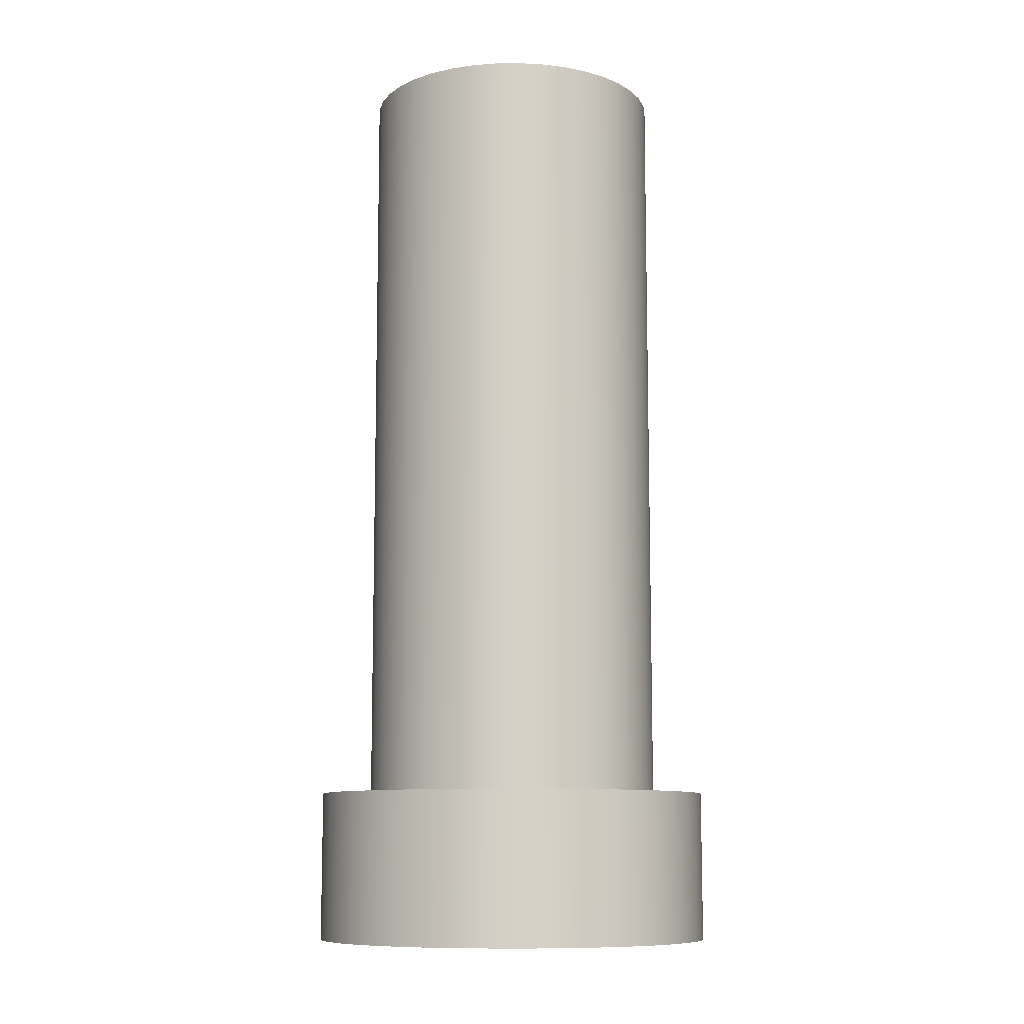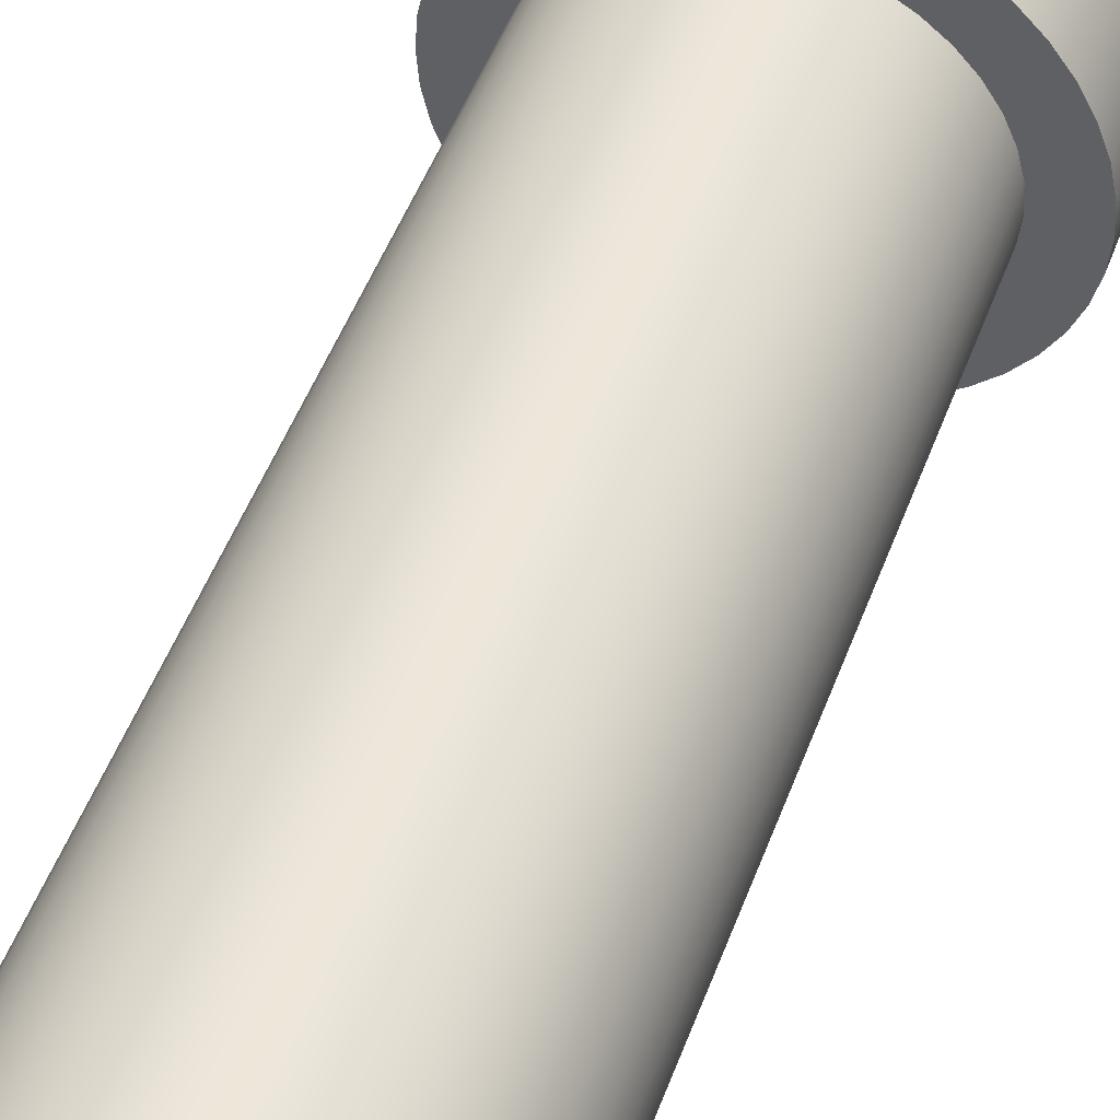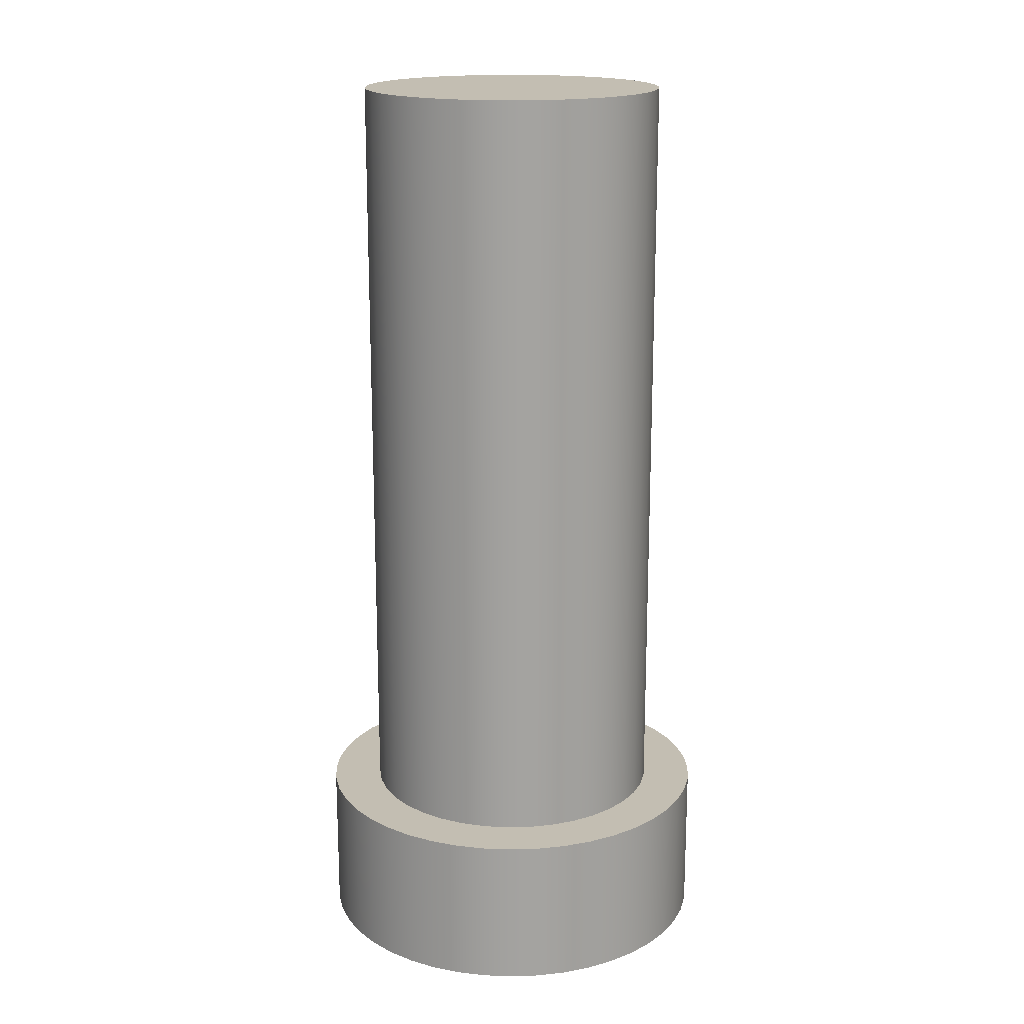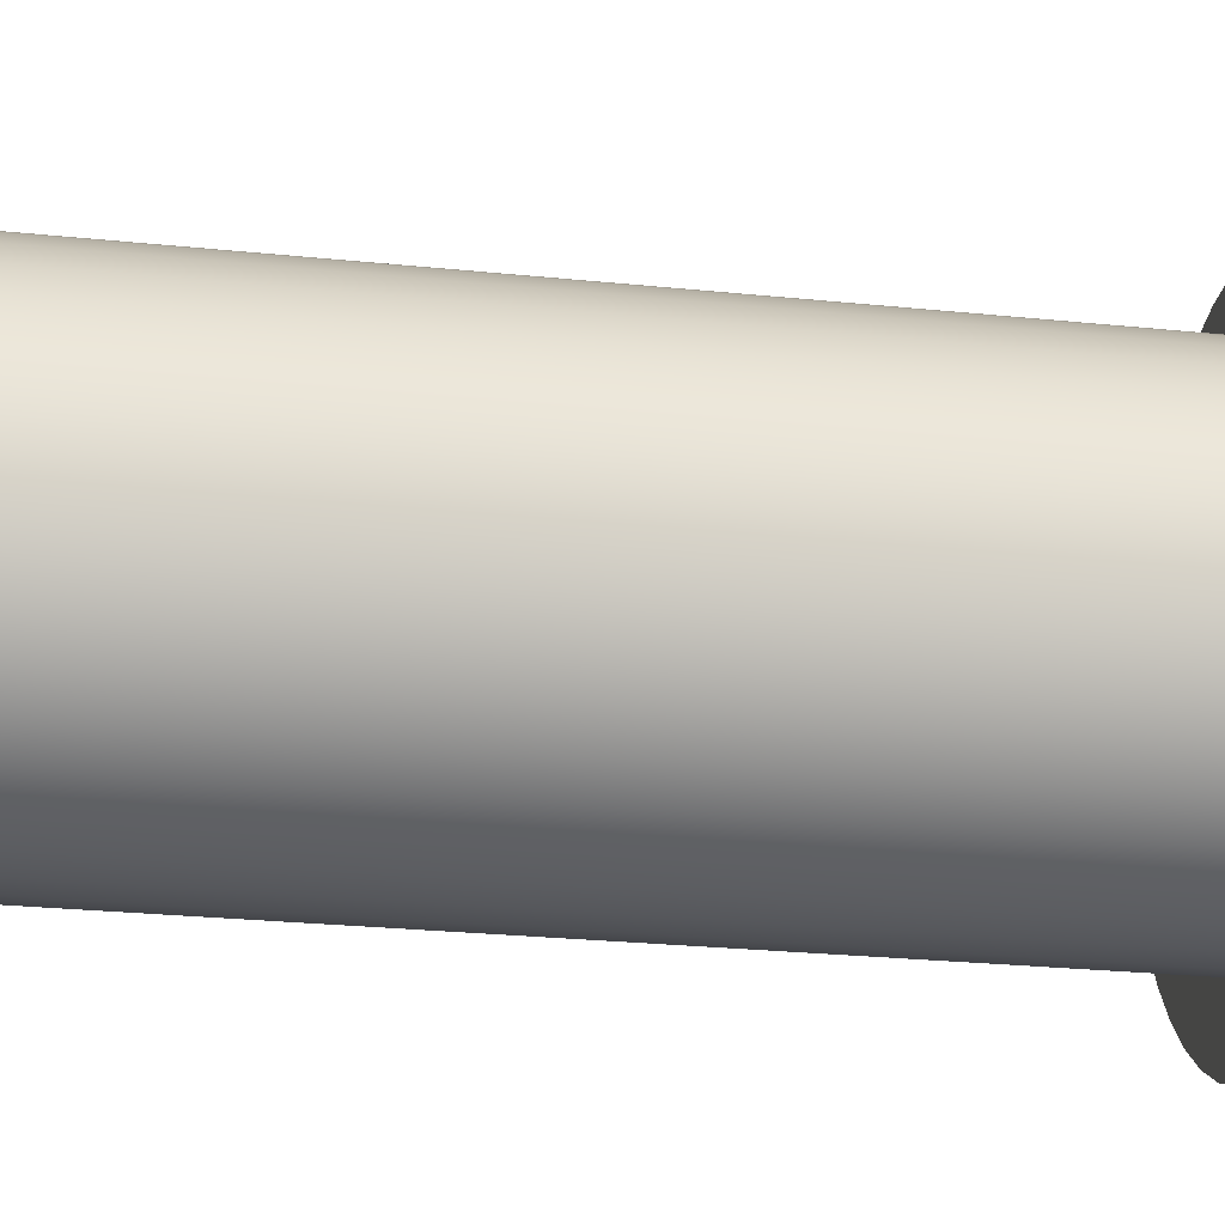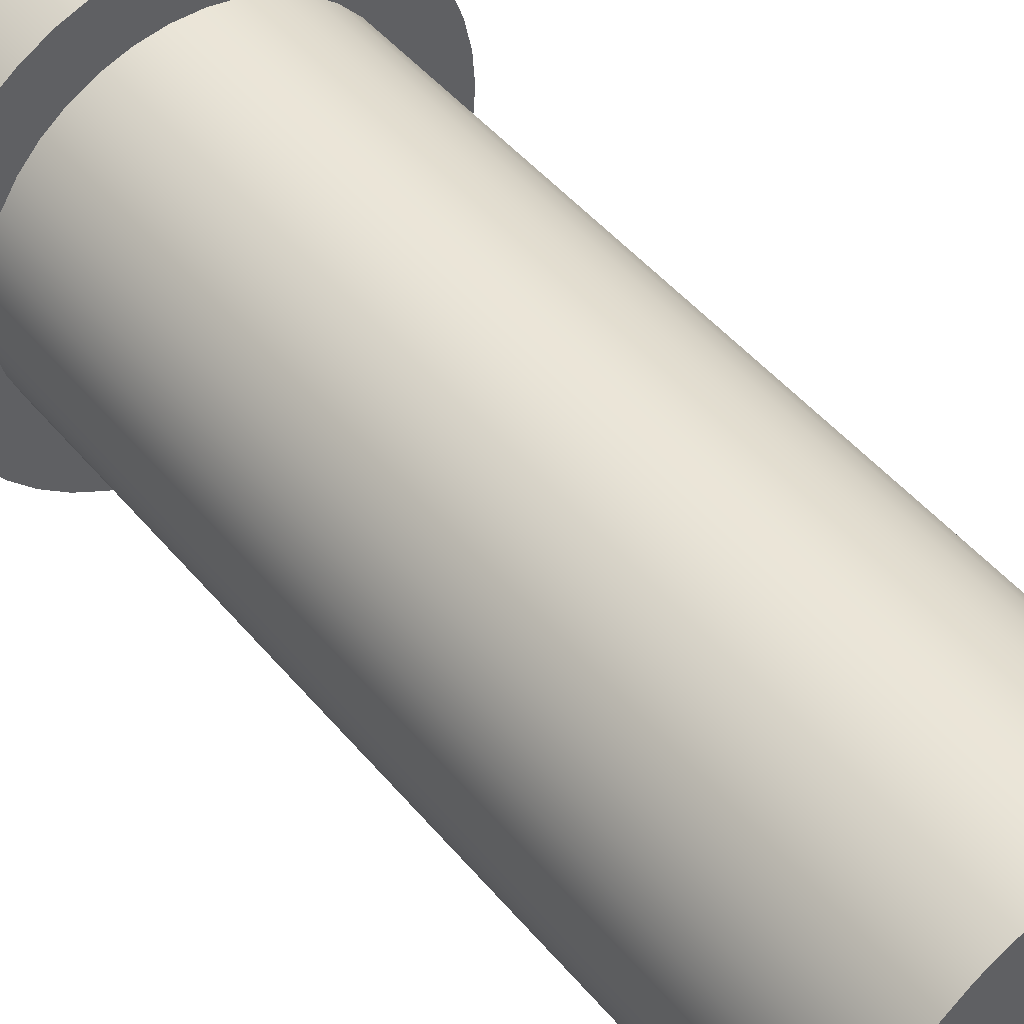
<metadata>
{"format":"obj","ext":"obj","renderer":"f3d","projection":"perspective","resolution":1024,"background":"white","views":[{"elev":-10.0,"azim":-45.5,"up":"+Z"},{"elev":52.4,"azim":20.6,"up":"+Y"},{"elev":17.5,"azim":-40.6,"up":"+Z"},{"elev":-22.6,"azim":79.4,"up":"+Y"},{"elev":45.9,"azim":-36.8,"up":"+Y"}]}
</metadata>
<code>
v -0.3 -3.674e-17 1.82
v -0.2959 0.04938 1.82
v -0.2837 0.09741 1.82
v -0.2638 0.1428 1.82
v -0.2367 0.1843 1.82
v -0.2032 0.2207 1.82
v -0.1641 0.2511 1.82
v -0.1205 0.2747 1.82
v -0.07365 0.2908 1.82
v -0.02477 0.299 1.82
v 0.02477 0.299 1.82
v 0.07365 0.2908 1.82
v 0.1205 0.2747 1.82
v 0.1641 0.2511 1.82
v 0.2032 0.2207 1.82
v 0.2367 0.1843 1.82
v 0.2638 0.1428 1.82
v 0.2837 0.09741 1.82
v 0.2959 0.04938 1.82
v 0.3 0 1.82
v 0.2959 -0.04938 1.82
v 0.2837 -0.09741 1.82
v 0.2638 -0.1428 1.82
v 0.2367 -0.1843 1.82
v 0.2032 -0.2207 1.82
v 0.1641 -0.2511 1.82
v 0.1205 -0.2747 1.82
v 0.07365 -0.2908 1.82
v 0.02477 -0.299 1.82
v -0.02477 -0.299 1.82
v -0.07365 -0.2908 1.82
v -0.1205 -0.2747 1.82
v -0.1641 -0.2511 1.82
v -0.2032 -0.2207 1.82
v -0.2367 -0.1843 1.82
v -0.2638 -0.1428 1.82
v -0.2837 -0.09741 1.82
v -0.2959 -0.04938 1.82
v -0.3 -3.674e-17 0.3
v -0.2959 -0.04938 0.3
v -0.2837 -0.09741 0.3
v -0.2638 -0.1428 0.3
v -0.2367 -0.1843 0.3
v -0.2032 -0.2207 0.3
v -0.1641 -0.2511 0.3
v -0.1205 -0.2747 0.3
v -0.07365 -0.2908 0.3
v -0.02477 -0.299 0.3
v 0.02477 -0.299 0.3
v 0.07365 -0.2908 0.3
v 0.1205 -0.2747 0.3
v 0.1641 -0.2511 0.3
v 0.2032 -0.2207 0.3
v 0.2367 -0.1843 0.3
v 0.2638 -0.1428 0.3
v 0.2837 -0.09741 0.3
v 0.2959 -0.04938 0.3
v 0.3 0 0.3
v 0.2959 0.04938 0.3
v 0.2837 0.09741 0.3
v 0.2638 0.1428 0.3
v 0.2367 0.1843 0.3
v 0.2032 0.2207 0.3
v 0.1641 0.2511 0.3
v 0.1205 0.2747 0.3
v 0.07365 0.2908 0.3
v 0.02477 0.299 0.3
v -0.02477 0.299 0.3
v -0.07365 0.2908 0.3
v -0.1205 0.2747 0.3
v -0.1641 0.2511 0.3
v -0.2032 0.2207 0.3
v -0.2367 0.1843 0.3
v -0.2638 0.1428 0.3
v -0.2837 0.09741 0.3
v -0.2959 0.04938 0.3
v -0.3 -3.674e-17 0.3
v -0.3 -3.674e-17 1.82
v -0.3 -3.674e-17 1.82
v -0.2959 -0.04938 1.82
v -0.2837 -0.09741 1.82
v -0.2638 -0.1428 1.82
v -0.2367 -0.1843 1.82
v -0.2032 -0.2207 1.82
v -0.1641 -0.2511 1.82
v -0.1205 -0.2747 1.82
v -0.07365 -0.2908 1.82
v -0.02477 -0.299 1.82
v 0.02477 -0.299 1.82
v 0.07365 -0.2908 1.82
v 0.1205 -0.2747 1.82
v 0.1641 -0.2511 1.82
v 0.2032 -0.2207 1.82
v 0.2367 -0.1843 1.82
v 0.2638 -0.1428 1.82
v 0.2837 -0.09741 1.82
v 0.2959 -0.04938 1.82
v 0.3 0 1.82
v 0.2959 0.04938 1.82
v 0.2837 0.09741 1.82
v 0.2638 0.1428 1.82
v 0.2367 0.1843 1.82
v 0.2032 0.2207 1.82
v 0.1641 0.2511 1.82
v 0.1205 0.2747 1.82
v 0.07365 0.2908 1.82
v 0.02477 0.299 1.82
v -0.02477 0.299 1.82
v -0.07365 0.2908 1.82
v -0.1205 0.2747 1.82
v -0.1641 0.2511 1.82
v -0.2032 0.2207 1.82
v -0.2367 0.1843 1.82
v -0.2638 0.1428 1.82
v -0.2837 0.09741 1.82
v -0.2959 0.04938 1.82
v -0.4 -4.899e-17 0.3
v -0.3959 0.05693 0.3
v -0.3838 0.1127 0.3
v -0.3639 0.1662 0.3
v -0.3365 0.2163 0.3
v -0.3023 0.2619 0.3
v -0.2619 0.3023 0.3
v -0.2163 0.3365 0.3
v -0.1662 0.3639 0.3
v -0.1127 0.3838 0.3
v -0.05693 0.3959 0.3
v 2.449e-17 0.4 0.3
v 0.05693 0.3959 0.3
v 0.1127 0.3838 0.3
v 0.1662 0.3639 0.3
v 0.2163 0.3365 0.3
v 0.2619 0.3023 0.3
v 0.3023 0.2619 0.3
v 0.3365 0.2163 0.3
v 0.3639 0.1662 0.3
v 0.3838 0.1127 0.3
v 0.3959 0.05693 0.3
v 0.4 0 0.3
v 0.3959 -0.05693 0.3
v 0.3838 -0.1127 0.3
v 0.3639 -0.1662 0.3
v 0.3365 -0.2163 0.3
v 0.3023 -0.2619 0.3
v 0.2619 -0.3023 0.3
v 0.2163 -0.3365 0.3
v 0.1662 -0.3639 0.3
v 0.1127 -0.3838 0.3
v 0.05693 -0.3959 0.3
v 2.449e-17 -0.4 0.3
v -0.05693 -0.3959 0.3
v -0.1127 -0.3838 0.3
v -0.1662 -0.3639 0.3
v -0.2163 -0.3365 0.3
v -0.2619 -0.3023 0.3
v -0.3023 -0.2619 0.3
v -0.3365 -0.2163 0.3
v -0.3639 -0.1662 0.3
v -0.3838 -0.1127 0.3
v -0.3959 -0.05693 0.3
v -0.4 -4.899e-17 0
v -0.3959 -0.05693 0
v -0.3838 -0.1127 0
v -0.3639 -0.1662 0
v -0.3365 -0.2163 0
v -0.3023 -0.2619 0
v -0.2619 -0.3023 0
v -0.2163 -0.3365 0
v -0.1662 -0.3639 0
v -0.1127 -0.3838 0
v -0.05693 -0.3959 0
v 2.449e-17 -0.4 0
v 0.05693 -0.3959 0
v 0.1127 -0.3838 0
v 0.1662 -0.3639 0
v 0.2163 -0.3365 0
v 0.2619 -0.3023 0
v 0.3023 -0.2619 0
v 0.3365 -0.2163 0
v 0.3639 -0.1662 0
v 0.3838 -0.1127 0
v 0.3959 -0.05693 0
v 0.4 0 0
v 0.3959 0.05693 0
v 0.3838 0.1127 0
v 0.3639 0.1662 0
v 0.3365 0.2163 0
v 0.3023 0.2619 0
v 0.2619 0.3023 0
v 0.2163 0.3365 0
v 0.1662 0.3639 0
v 0.1127 0.3838 0
v 0.05693 0.3959 0
v 2.449e-17 0.4 0
v -0.05693 0.3959 0
v -0.1127 0.3838 0
v -0.1662 0.3639 0
v -0.2163 0.3365 0
v -0.2619 0.3023 0
v -0.3023 0.2619 0
v -0.3365 0.2163 0
v -0.3639 0.1662 0
v -0.3838 0.1127 0
v -0.3959 0.05693 0
v -0.4 -4.899e-17 0
v -0.4 -4.899e-17 0.3
v -0.3 -3.674e-17 0.3
v -0.2959 0.04938 0.3
v -0.2837 0.09741 0.3
v -0.2638 0.1428 0.3
v -0.2367 0.1843 0.3
v -0.2032 0.2207 0.3
v -0.1641 0.2511 0.3
v -0.1205 0.2747 0.3
v -0.07365 0.2908 0.3
v -0.02477 0.299 0.3
v 0.02477 0.299 0.3
v 0.07365 0.2908 0.3
v 0.1205 0.2747 0.3
v 0.1641 0.2511 0.3
v 0.2032 0.2207 0.3
v 0.2367 0.1843 0.3
v 0.2638 0.1428 0.3
v 0.2837 0.09741 0.3
v 0.2959 0.04938 0.3
v 0.3 0 0.3
v 0.2959 -0.04938 0.3
v 0.2837 -0.09741 0.3
v 0.2638 -0.1428 0.3
v 0.2367 -0.1843 0.3
v 0.2032 -0.2207 0.3
v 0.1641 -0.2511 0.3
v 0.1205 -0.2747 0.3
v 0.07365 -0.2908 0.3
v 0.02477 -0.299 0.3
v -0.02477 -0.299 0.3
v -0.07365 -0.2908 0.3
v -0.1205 -0.2747 0.3
v -0.1641 -0.2511 0.3
v -0.2032 -0.2207 0.3
v -0.2367 -0.1843 0.3
v -0.2638 -0.1428 0.3
v -0.2837 -0.09741 0.3
v -0.2959 -0.04938 0.3
v -0.4 -4.899e-17 0.3
v -0.3959 -0.05693 0.3
v -0.3838 -0.1127 0.3
v -0.3639 -0.1662 0.3
v -0.3365 -0.2163 0.3
v -0.3023 -0.2619 0.3
v -0.2619 -0.3023 0.3
v -0.2163 -0.3365 0.3
v -0.1662 -0.3639 0.3
v -0.1127 -0.3838 0.3
v -0.05693 -0.3959 0.3
v 2.449e-17 -0.4 0.3
v 0.05693 -0.3959 0.3
v 0.1127 -0.3838 0.3
v 0.1662 -0.3639 0.3
v 0.2163 -0.3365 0.3
v 0.2619 -0.3023 0.3
v 0.3023 -0.2619 0.3
v 0.3365 -0.2163 0.3
v 0.3639 -0.1662 0.3
v 0.3838 -0.1127 0.3
v 0.3959 -0.05693 0.3
v 0.4 0 0.3
v 0.3959 0.05693 0.3
v 0.3838 0.1127 0.3
v 0.3639 0.1662 0.3
v 0.3365 0.2163 0.3
v 0.3023 0.2619 0.3
v 0.2619 0.3023 0.3
v 0.2163 0.3365 0.3
v 0.1662 0.3639 0.3
v 0.1127 0.3838 0.3
v 0.05693 0.3959 0.3
v 2.449e-17 0.4 0.3
v -0.05693 0.3959 0.3
v -0.1127 0.3838 0.3
v -0.1662 0.3639 0.3
v -0.2163 0.3365 0.3
v -0.2619 0.3023 0.3
v -0.3023 0.2619 0.3
v -0.3365 0.2163 0.3
v -0.3639 0.1662 0.3
v -0.3838 0.1127 0.3
v -0.3959 0.05693 0.3
v -0.4 -4.899e-17 0
v -0.3959 0.05693 0
v -0.3838 0.1127 0
v -0.3639 0.1662 0
v -0.3365 0.2163 0
v -0.3023 0.2619 0
v -0.2619 0.3023 0
v -0.2163 0.3365 0
v -0.1662 0.3639 0
v -0.1127 0.3838 0
v -0.05693 0.3959 0
v 2.449e-17 0.4 0
v 0.05693 0.3959 0
v 0.1127 0.3838 0
v 0.1662 0.3639 0
v 0.2163 0.3365 0
v 0.2619 0.3023 0
v 0.3023 0.2619 0
v 0.3365 0.2163 0
v 0.3639 0.1662 0
v 0.3838 0.1127 0
v 0.3959 0.05693 0
v 0.4 0 0
v 0.3959 -0.05693 0
v 0.3838 -0.1127 0
v 0.3639 -0.1662 0
v 0.3365 -0.2163 0
v 0.3023 -0.2619 0
v 0.2619 -0.3023 0
v 0.2163 -0.3365 0
v 0.1662 -0.3639 0
v 0.1127 -0.3838 0
v 0.05693 -0.3959 0
v 2.449e-17 -0.4 0
v -0.05693 -0.3959 0
v -0.1127 -0.3838 0
v -0.1662 -0.3639 0
v -0.2163 -0.3365 0
v -0.2619 -0.3023 0
v -0.3023 -0.2619 0
v -0.3365 -0.2163 0
v -0.3639 -0.1662 0
v -0.3838 -0.1127 0
v -0.3959 -0.05693 0
g 7f844f82-e388-11ea-94f7-54bf646e7e1f
f 2 76 1
f 1 76 77
f 78 39 38
f 38 39 40
f 38 40 37
f 37 40 41
f 37 41 36
f 36 41 42
f 36 42 35
f 35 42 43
f 35 43 34
f 34 43 44
f 34 44 33
f 33 44 45
f 33 45 32
f 32 45 46
f 32 46 31
f 31 46 47
f 31 47 30
f 30 47 48
f 30 48 29
f 29 48 49
f 29 49 28
f 28 49 50
f 28 50 27
f 27 50 51
f 27 51 26
f 26 51 52
f 26 52 25
f 25 52 53
f 25 53 24
f 24 53 54
f 24 54 23
f 23 54 55
f 23 55 22
f 22 55 56
f 22 56 21
f 21 56 57
f 21 57 20
f 20 57 58
f 20 58 19
f 19 58 59
f 19 59 18
f 18 59 60
f 18 60 17
f 17 60 61
f 17 61 16
f 16 61 62
f 16 62 15
f 15 62 63
f 15 63 14
f 14 63 64
f 14 64 13
f 13 64 65
f 13 65 12
f 12 65 66
f 12 66 11
f 11 66 67
f 11 67 10
f 10 67 68
f 10 68 9
f 9 68 69
f 9 69 8
f 8 69 70
f 8 70 7
f 7 70 71
f 7 71 6
f 6 71 72
f 6 72 5
f 5 72 73
f 5 73 4
f 4 73 74
f 4 74 3
f 3 74 75
f 3 75 2
f 2 75 76
g 7f84ebd8-e388-11ea-913b-54bf646e7e1f
f 80 97 79
f 79 97 98
f 79 98 116
f 116 98 99
f 116 99 115
f 115 99 100
f 115 100 114
f 114 100 101
f 114 101 113
f 113 101 102
f 113 102 112
f 112 102 103
f 112 103 111
f 111 103 104
f 111 104 110
f 110 104 105
f 110 105 109
f 109 105 106
f 109 106 108
f 108 106 107
f 97 80 96
f 96 80 81
f 96 81 95
f 95 81 82
f 95 82 94
f 94 82 83
f 94 83 93
f 93 83 84
f 93 84 92
f 92 84 85
f 92 85 91
f 91 85 86
f 91 86 90
f 90 86 87
f 90 87 89
f 89 87 88
g 7f468318-e388-11ea-b01a-54bf646e7e1f
f 118 204 117
f 117 204 205
f 206 161 160
f 160 161 162
f 160 162 159
f 159 162 163
f 159 163 158
f 158 163 164
f 158 164 157
f 157 164 165
f 157 165 156
f 156 165 166
f 156 166 155
f 155 166 167
f 155 167 154
f 154 167 168
f 154 168 153
f 153 168 169
f 153 169 152
f 152 169 170
f 152 170 151
f 151 170 171
f 151 171 150
f 150 171 172
f 150 172 149
f 149 172 173
f 149 173 148
f 148 173 174
f 148 174 147
f 147 174 175
f 147 175 146
f 146 175 176
f 146 176 145
f 145 176 177
f 145 177 144
f 144 177 178
f 144 178 143
f 143 178 179
f 143 179 142
f 142 179 180
f 142 180 141
f 141 180 181
f 141 181 140
f 140 181 182
f 140 182 139
f 139 182 183
f 139 183 138
f 138 183 184
f 138 184 137
f 137 184 185
f 137 185 136
f 136 185 186
f 136 186 135
f 135 186 187
f 135 187 134
f 134 187 188
f 134 188 133
f 133 188 189
f 133 189 132
f 132 189 190
f 132 190 131
f 131 190 191
f 131 191 130
f 130 191 192
f 130 192 129
f 129 192 193
f 129 193 128
f 128 193 194
f 128 194 127
f 127 194 195
f 127 195 126
f 126 195 196
f 126 196 125
f 125 196 197
f 125 197 124
f 124 197 198
f 124 198 123
f 123 198 199
f 123 199 122
f 122 199 200
f 122 200 121
f 121 200 201
f 121 201 120
f 120 201 202
f 120 202 119
f 119 202 203
f 119 203 118
f 118 203 204
g 7f46f862-e388-11ea-a5c9-54bf646e7e1f
f 208 288 207
f 207 288 245
f 207 245 246
f 288 208 287
f 287 208 209
f 287 209 286
f 286 209 210
f 286 210 285
f 285 210 211
f 285 211 284
f 284 211 212
f 284 212 283
f 283 212 213
f 283 213 282
f 282 213 281
f 281 213 214
f 281 214 280
f 280 214 215
f 280 215 279
f 279 215 216
f 279 216 278
f 278 216 217
f 278 217 277
f 277 217 218
f 277 218 276
f 276 218 219
f 276 219 275
f 275 219 220
f 275 220 274
f 274 220 273
f 273 220 221
f 273 221 272
f 272 221 222
f 272 222 271
f 271 222 223
f 271 223 270
f 270 223 224
f 270 224 269
f 269 224 225
f 269 225 268
f 268 225 226
f 268 226 267
f 267 226 266
f 266 226 227
f 266 227 265
f 265 227 228
f 265 228 264
f 264 228 229
f 264 229 263
f 263 229 230
f 263 230 262
f 262 230 231
f 262 231 261
f 261 231 232
f 261 232 260
f 260 232 259
f 259 232 233
f 259 233 258
f 258 233 234
f 258 234 257
f 257 234 235
f 257 235 256
f 256 235 236
f 256 236 255
f 255 236 237
f 255 237 254
f 254 237 238
f 254 238 253
f 253 238 239
f 253 239 252
f 252 239 251
f 251 239 240
f 251 240 250
f 250 240 241
f 250 241 249
f 249 241 242
f 249 242 248
f 248 242 243
f 248 243 247
f 247 243 244
f 247 244 246
f 246 244 207
g 7f476d90-e388-11ea-a636-54bf646e7e1f
f 290 310 289
f 289 310 311
f 289 311 332
f 332 311 312
f 332 312 331
f 331 312 313
f 331 313 330
f 330 313 314
f 330 314 329
f 329 314 315
f 329 315 328
f 328 315 316
f 328 316 327
f 327 316 317
f 327 317 326
f 326 317 318
f 326 318 325
f 325 318 319
f 325 319 324
f 324 319 320
f 324 320 323
f 323 320 321
f 323 321 322
f 310 290 309
f 309 290 291
f 309 291 308
f 308 291 292
f 308 292 307
f 307 292 293
f 307 293 306
f 306 293 294
f 306 294 305
f 305 294 295
f 305 295 304
f 304 295 296
f 304 296 303
f 303 296 297
f 303 297 302
f 302 297 298
f 302 298 301
f 301 298 299
f 301 299 300

</code>
